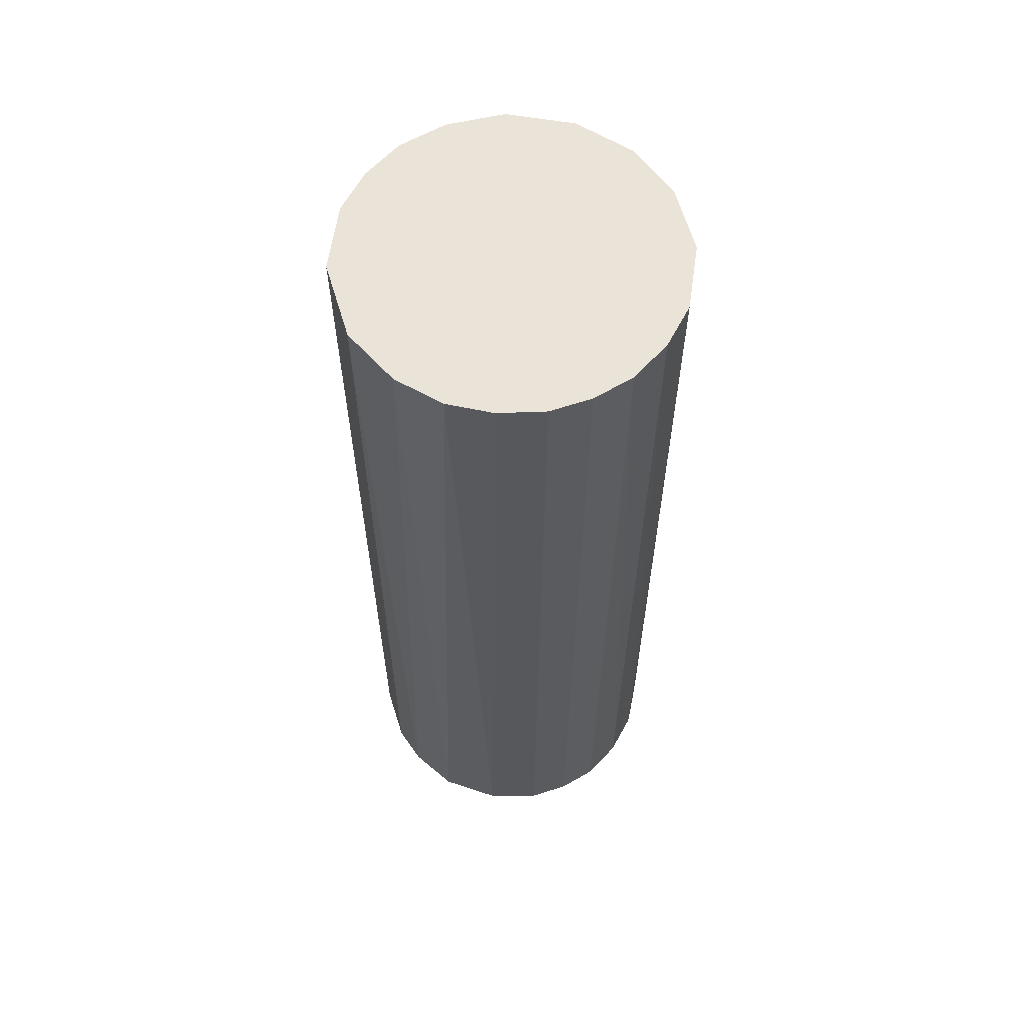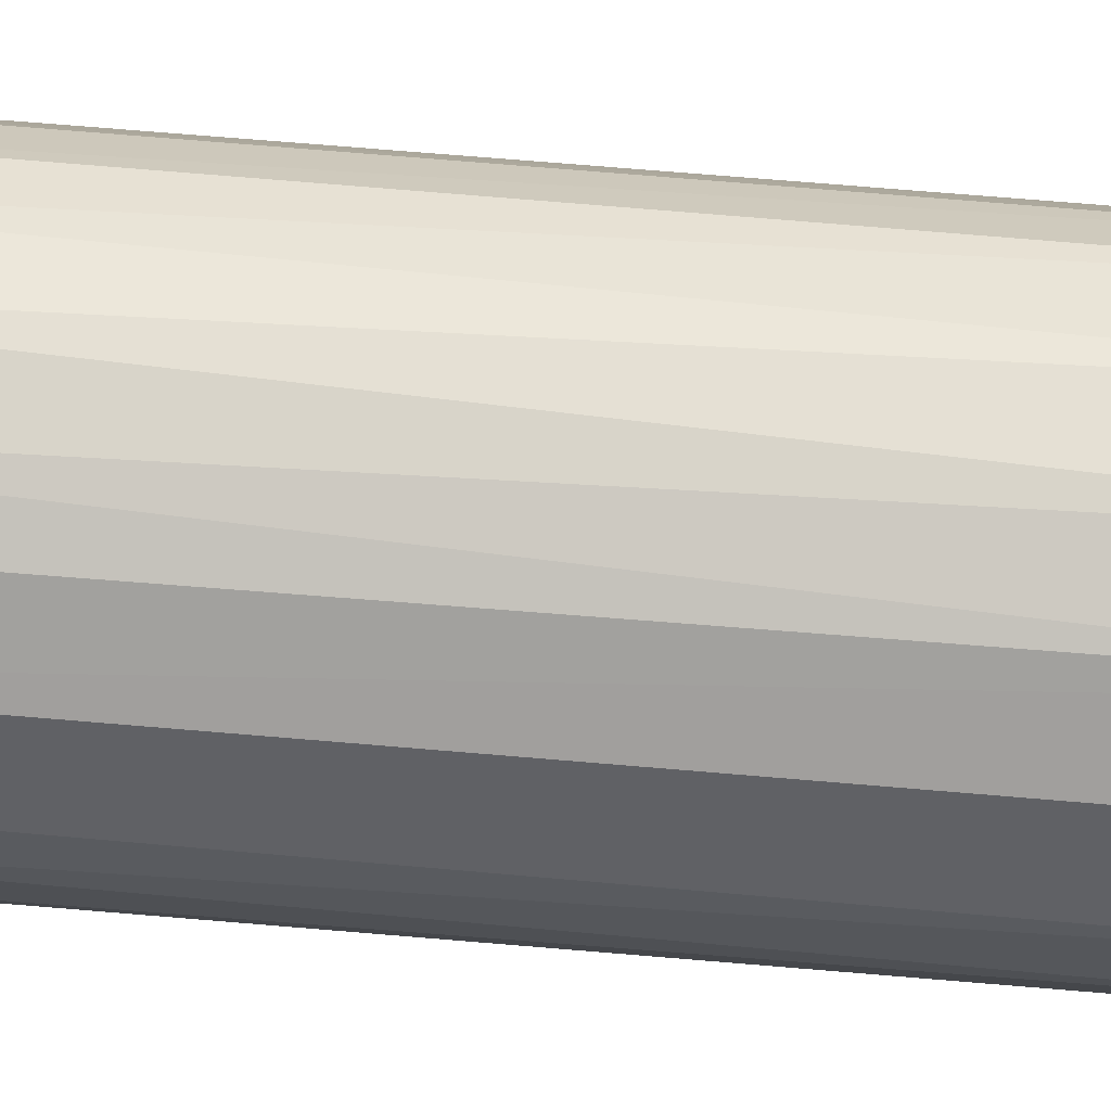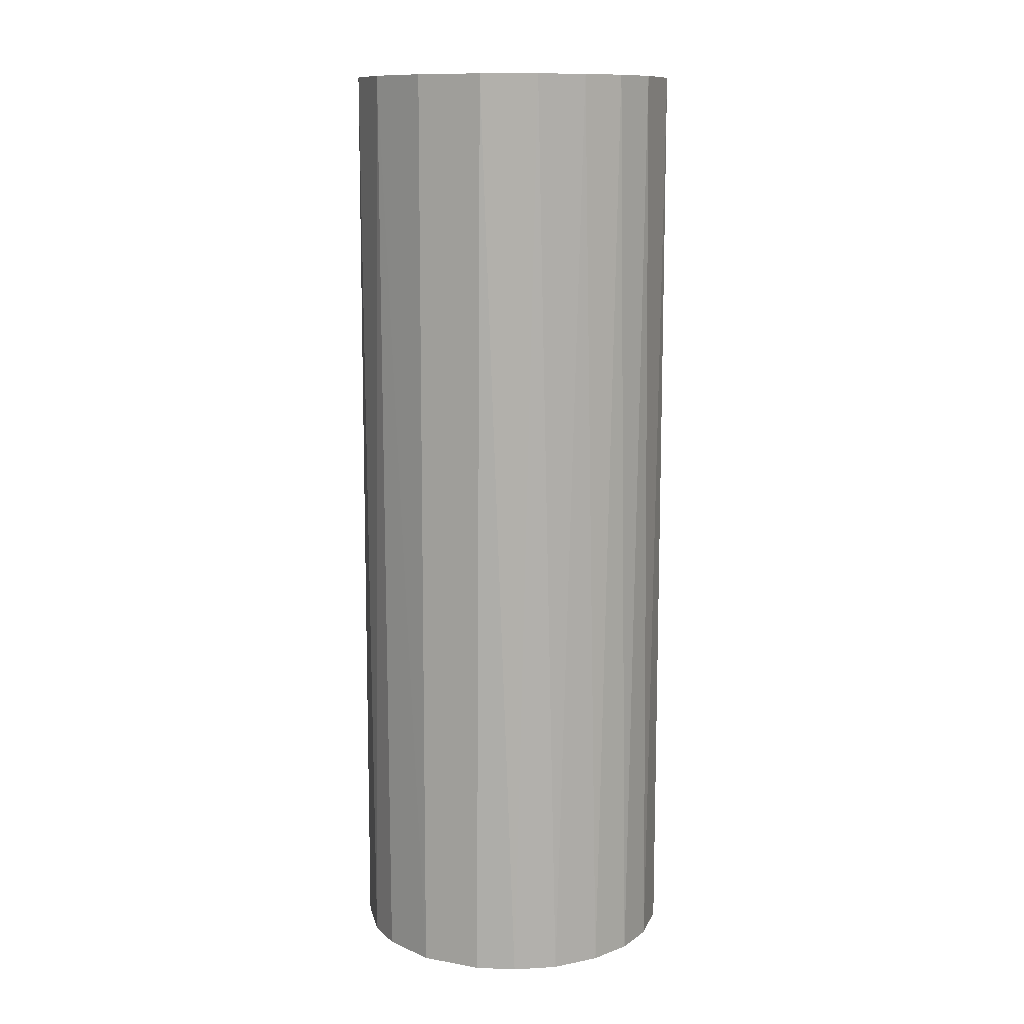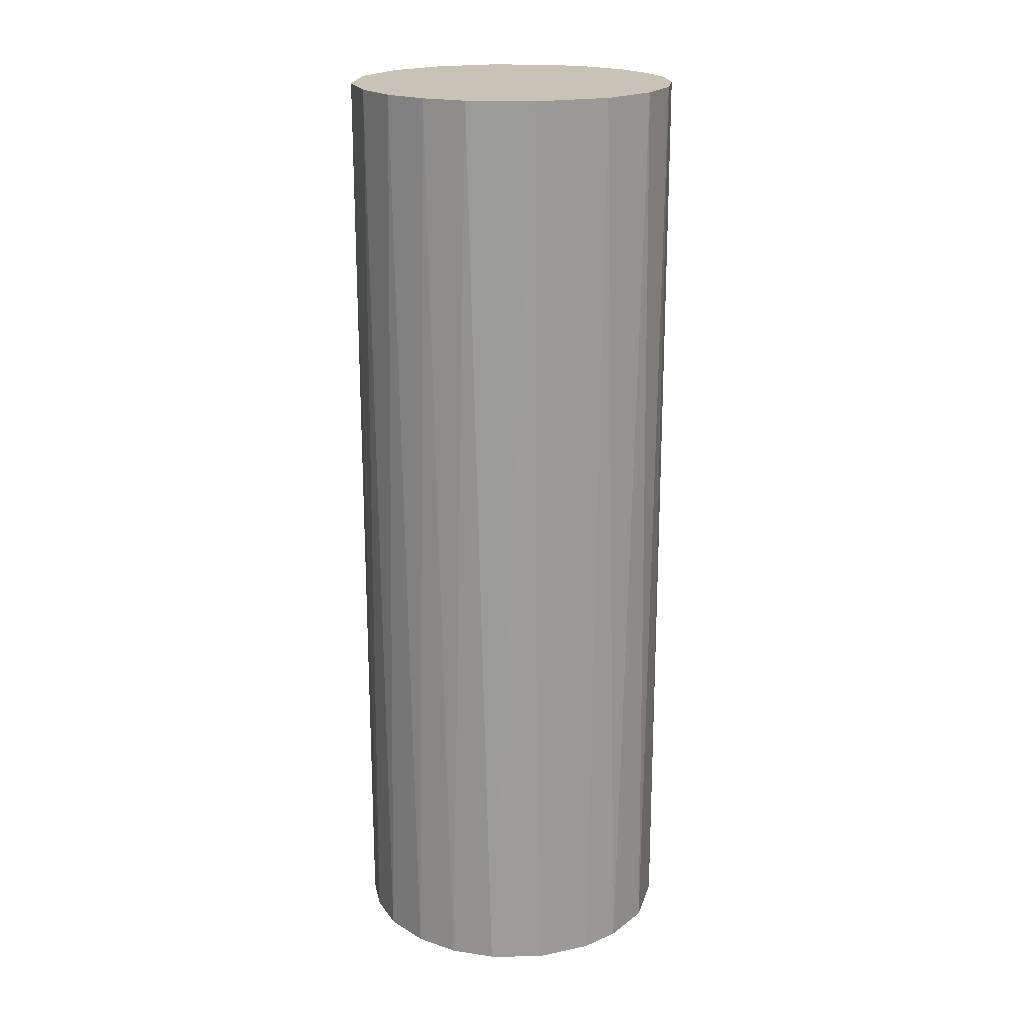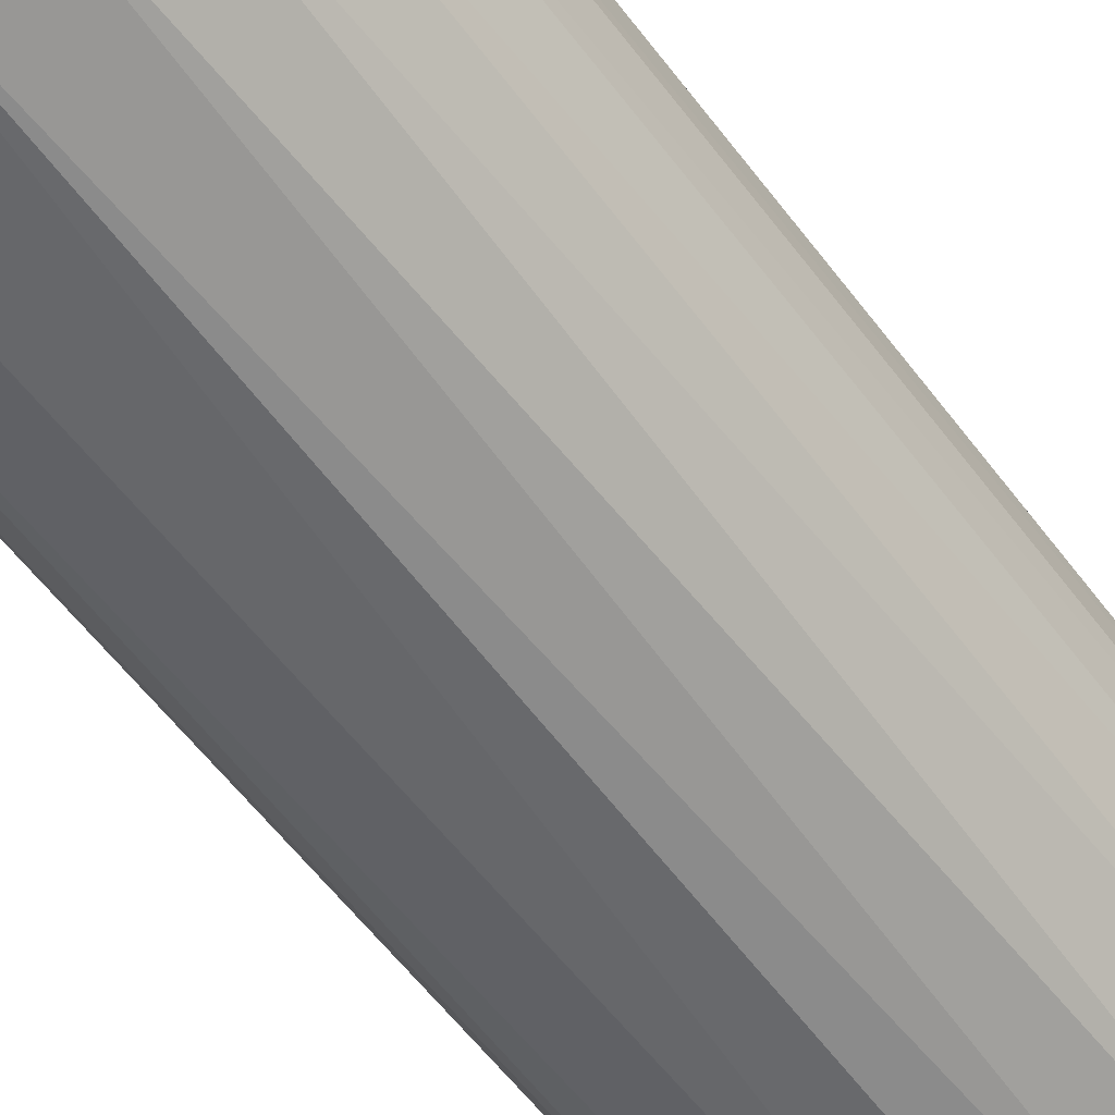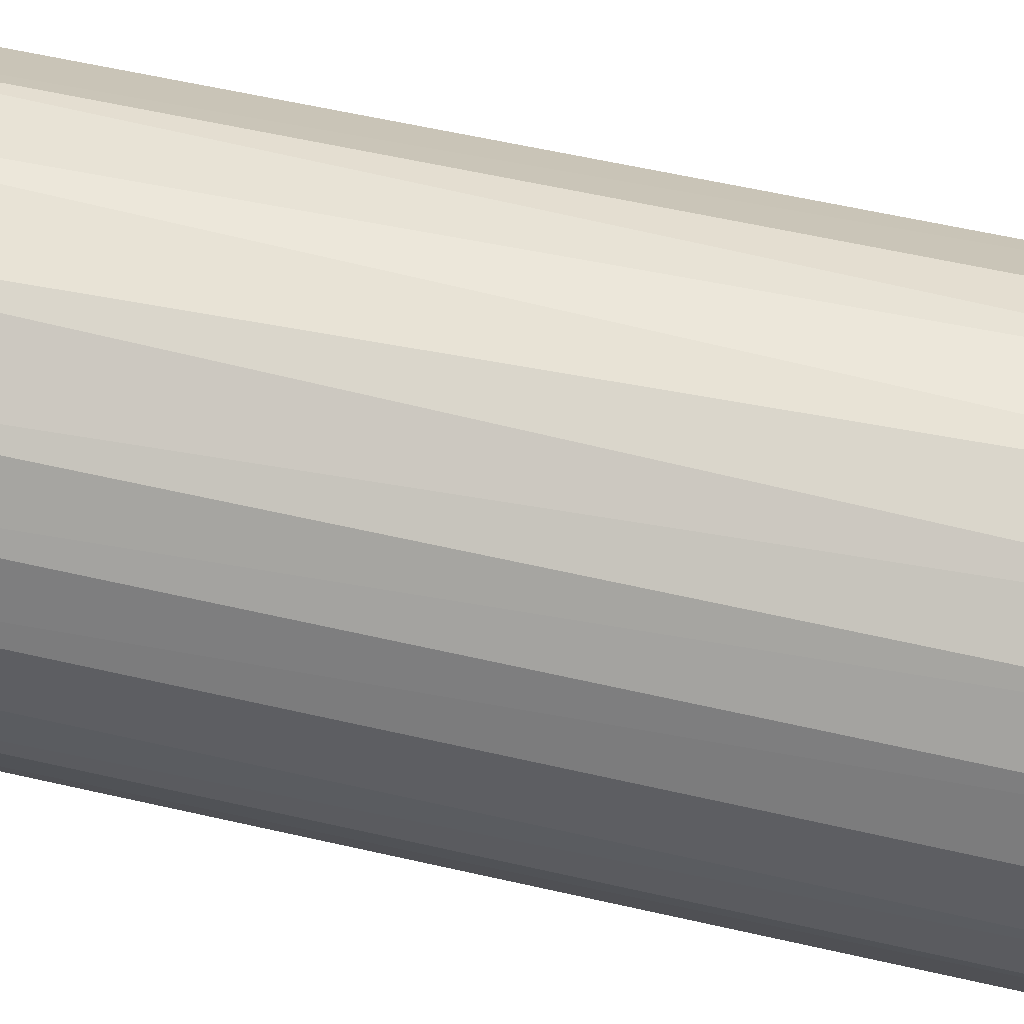
<metadata>
{"format":"obj","ext":"obj","renderer":"f3d","projection":"perspective","resolution":1024,"background":"white","views":[{"elev":61.2,"azim":-114.6,"up":"+Y"},{"elev":74.7,"azim":94.7,"up":"+Z"},{"elev":11.6,"azim":78.6,"up":"+Y"},{"elev":19.8,"azim":151.8,"up":"+Y"},{"elev":-57.6,"azim":-143.6,"up":"+Z"},{"elev":51.8,"azim":-75.6,"up":"+Z"}]}
</metadata>
<code>
o full
v 0.07407 0.1441 -0.01927
v -0.06659 0.1441 0.004394
v 0.07413 0.5533 -0.009684
v 0.07202 0.5533 -0.0309
v 0.0688 0.1441 -0.03993
v 0.05903 0.1441 -0.0568
v -0.01018 0.1441 0.05785
v 0.07295 0.1441 0.000166
v 0.06919 0.5533 0.01463
v 0.06772 0.1441 0.01717
v 0.01471 0.1441 0.05764
v 0.004634 0.5533 0.05876
v 0.03015 0.5533 0.05352
v 0.03171 0.1441 0.05254
v 0.05254 0.1441 0.03906
v 0.05281 0.5533 0.03852
v -0.02282 0.5533 0.0543
v -0.04668 0.5533 0.03888
v -0.03168 0.1441 0.04965
v -0.06631 0.5533 0.005487
v -0.06837 0.5533 -0.01226
v 0.05238 0.5533 -0.0643
v -0.05912 0.1441 0.02249
v -0.05862 0.5533 0.02337
v -0.04749 0.5533 -0.06351
v 0.02853 0.5533 -0.07971
v 0.04493 0.1441 -0.07032
v 0.02451 0.1441 -0.08098
v -0.004301 0.5533 -0.08419
v -0.0297 0.5533 -0.07621
v -0.01767 0.1441 -0.08096
v -0.03856 0.1441 -0.0713
v -0.000156 0.1441 -0.08407
v -0.05684 0.1441 -0.05192
v -0.06631 0.1441 -0.0309
v -0.06837 0.1441 -0.01315
v -0.06659 0.5533 -0.02981
v -0.05912 0.5533 -0.04791
v -0.04749 0.1441 0.03809
v 0.06432 0.5533 -0.04878
f 2 6 1
f 2 1 7
f 8 1 3
f 3 1 4
f 1 5 4
f 1 6 5
f 7 1 8
f 9 8 3
f 10 8 9
f 11 8 10
f 7 8 11
f 7 11 12
f 12 11 13
f 11 14 13
f 11 15 14
f 11 10 15
f 14 15 13
f 16 15 9
f 13 15 16
f 15 10 9
f 9 13 16
f 3 17 13
f 13 17 12
f 3 13 9
f 20 18 17
f 18 19 17
f 19 7 17
f 17 7 12
f 3 20 17
f 25 21 20
f 21 2 20
f 2 23 20
f 22 26 20
f 22 20 3
f 20 23 24
f 20 24 18
f 26 25 20
f 22 27 26
f 27 28 26
f 26 28 29
f 26 29 30
f 26 30 25
f 29 31 30
f 31 32 30
f 30 32 25
f 33 28 32
f 31 33 32
f 32 34 25
f 34 32 35
f 35 32 36
f 36 32 2
f 32 28 2
f 35 36 37
f 37 36 21
f 36 2 21
f 38 35 37
f 25 37 21
f 25 38 37
f 25 34 38
f 34 35 38
f 33 31 29
f 28 33 29
f 27 6 28
f 28 6 2
f 6 27 22
f 23 39 24
f 24 39 18
f 39 19 18
f 39 2 19
f 23 2 39
f 22 4 40
f 22 3 4
f 40 6 22
f 4 5 40
f 5 6 40
f 2 7 19

</code>
